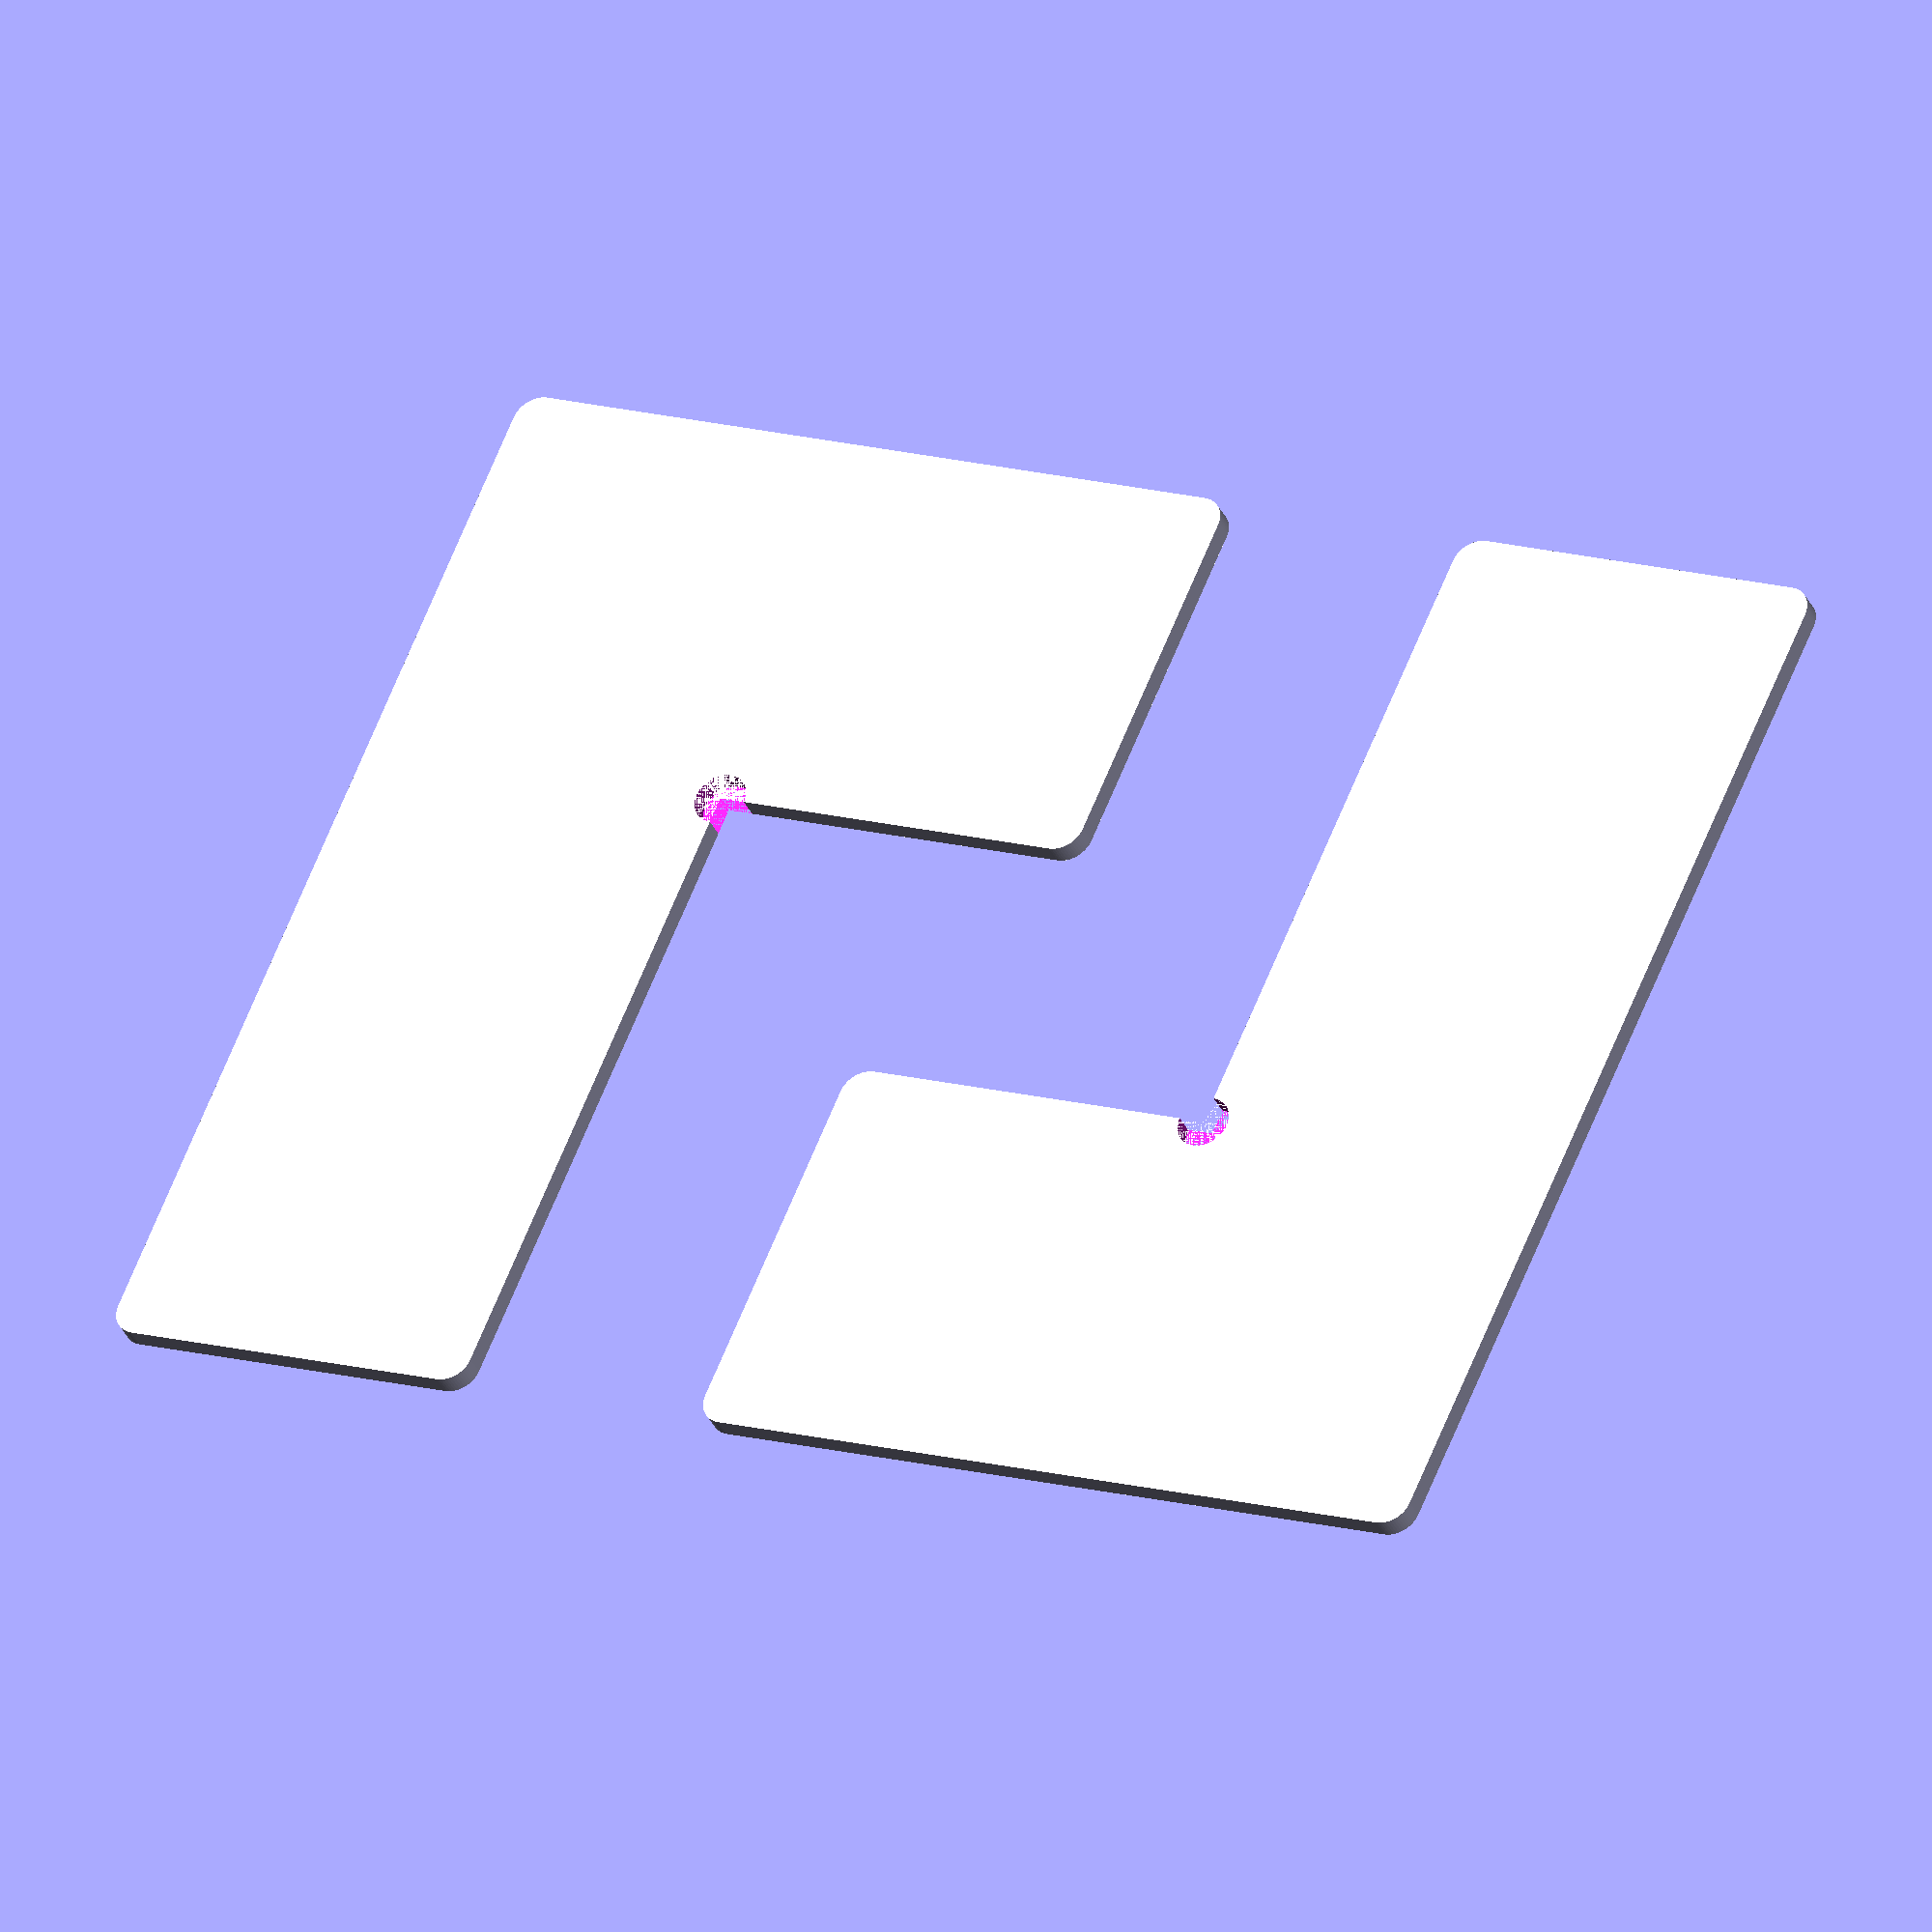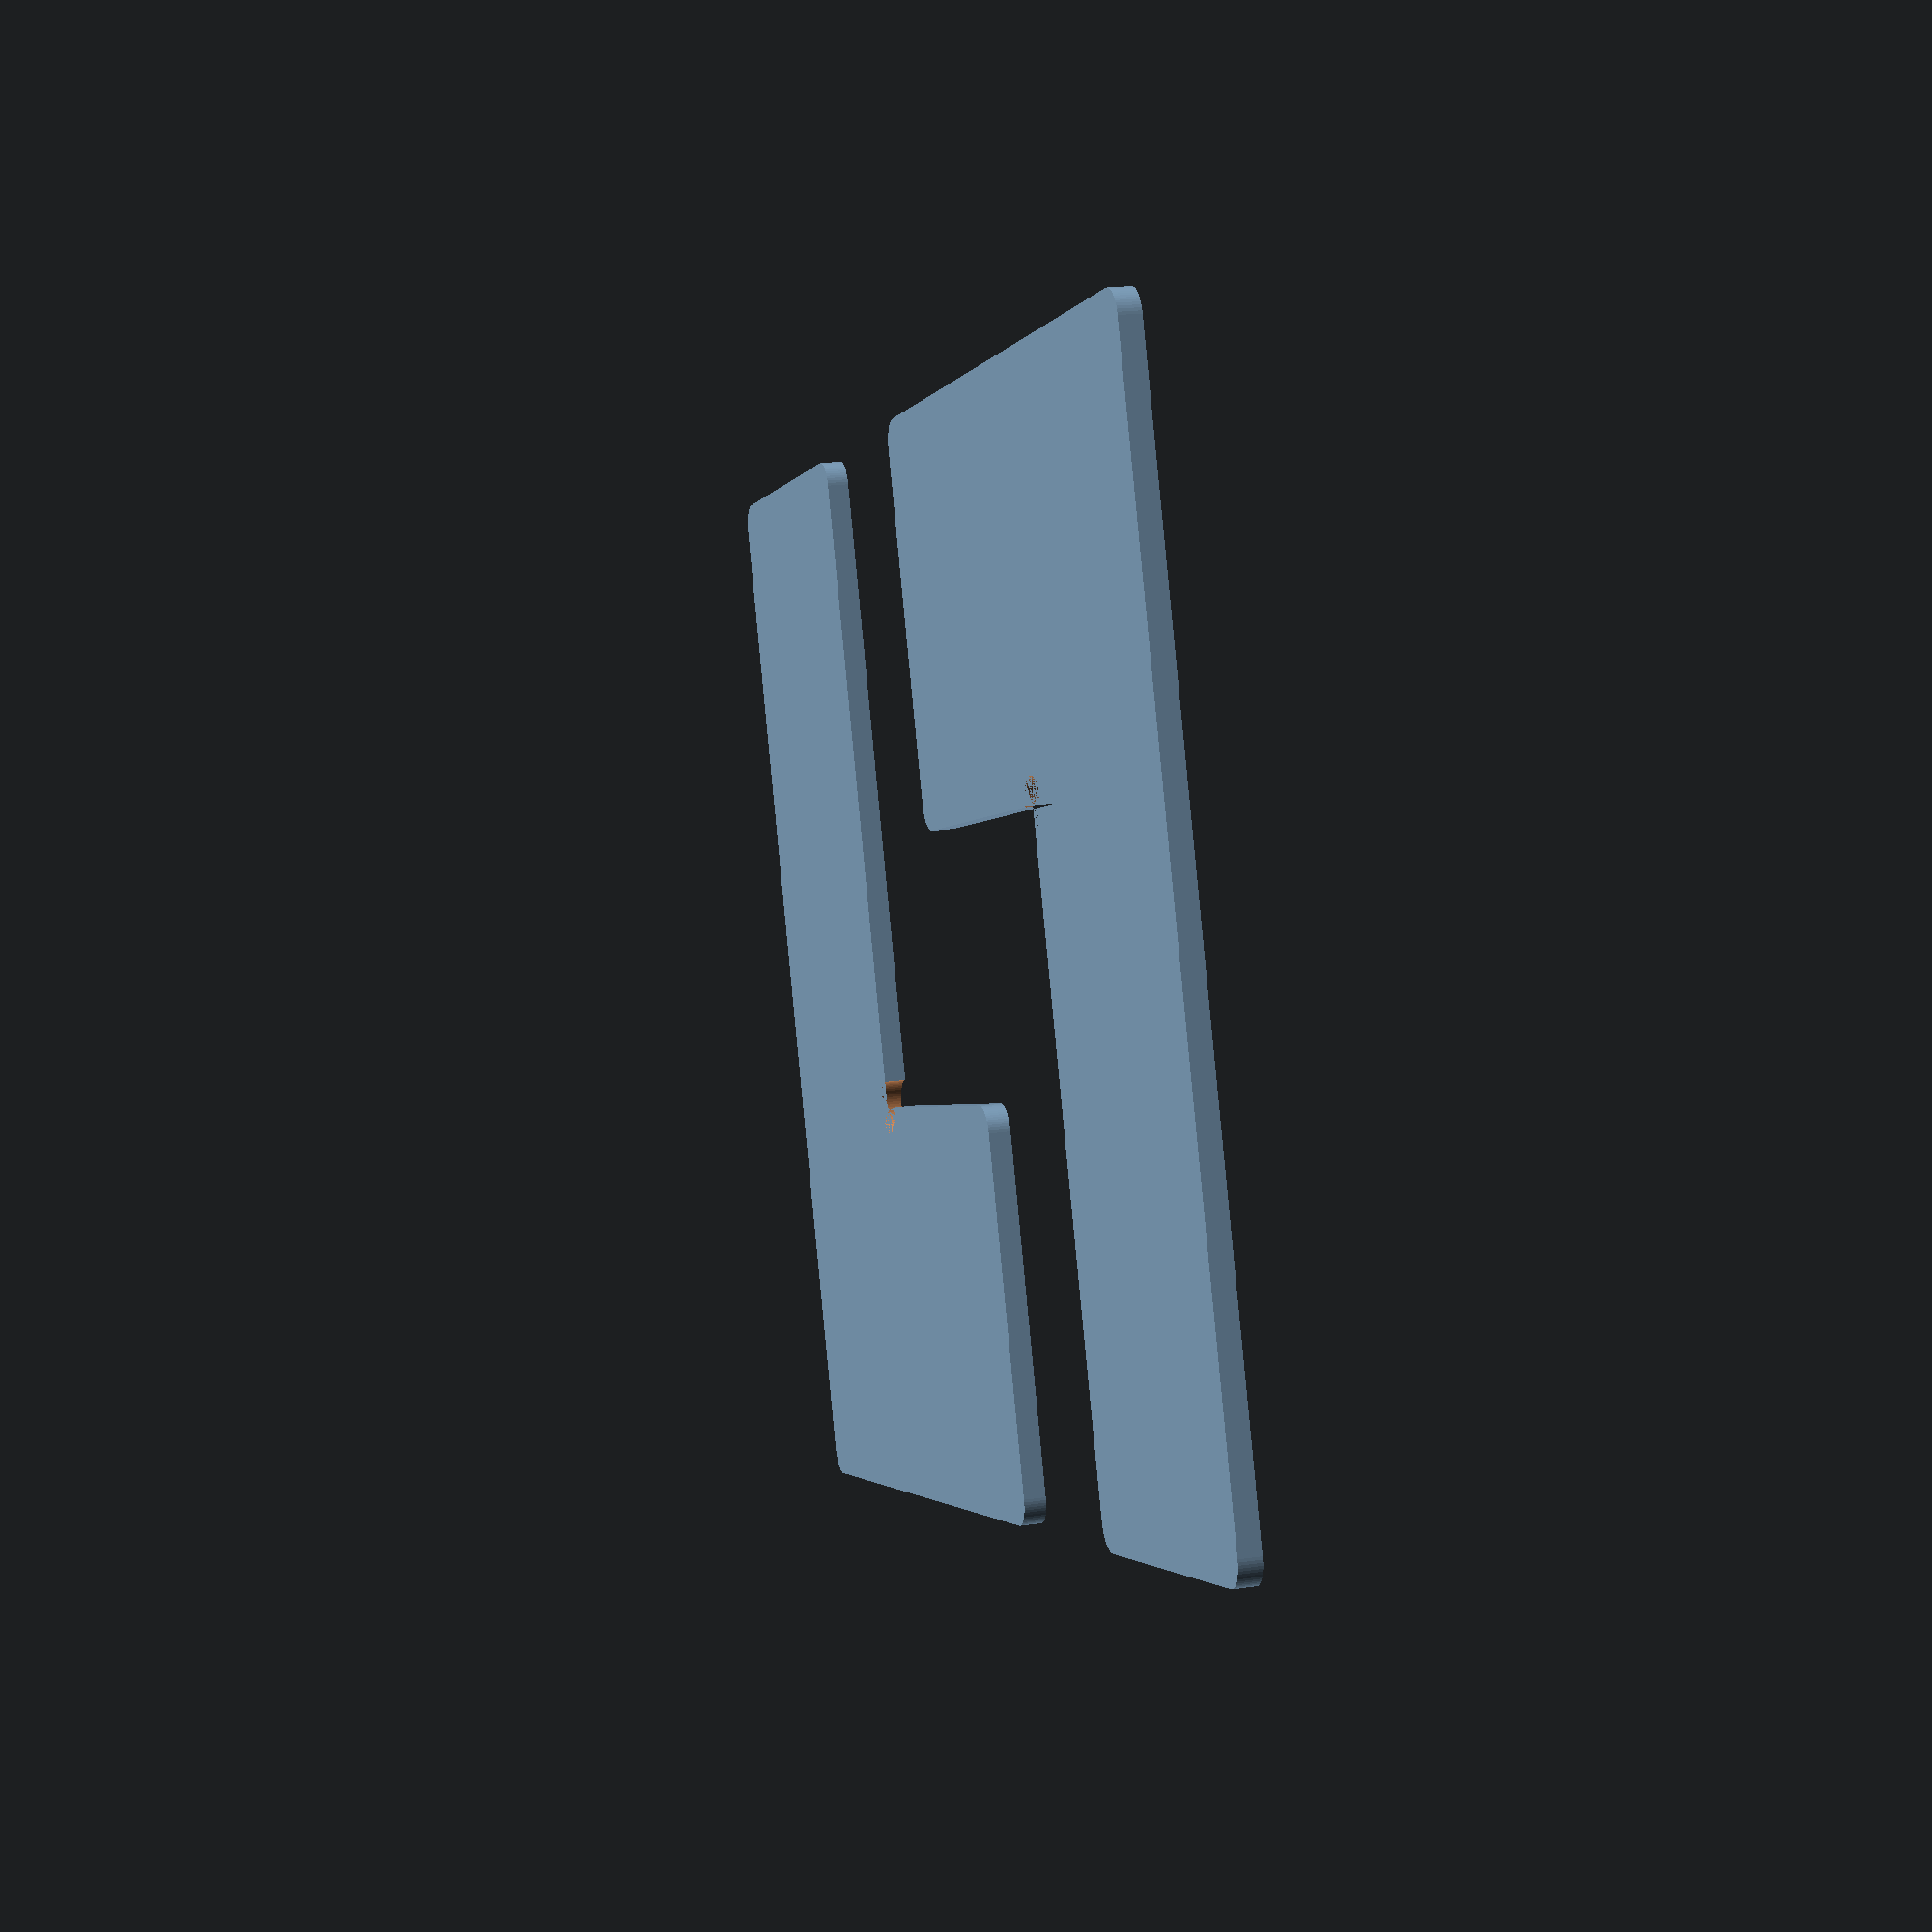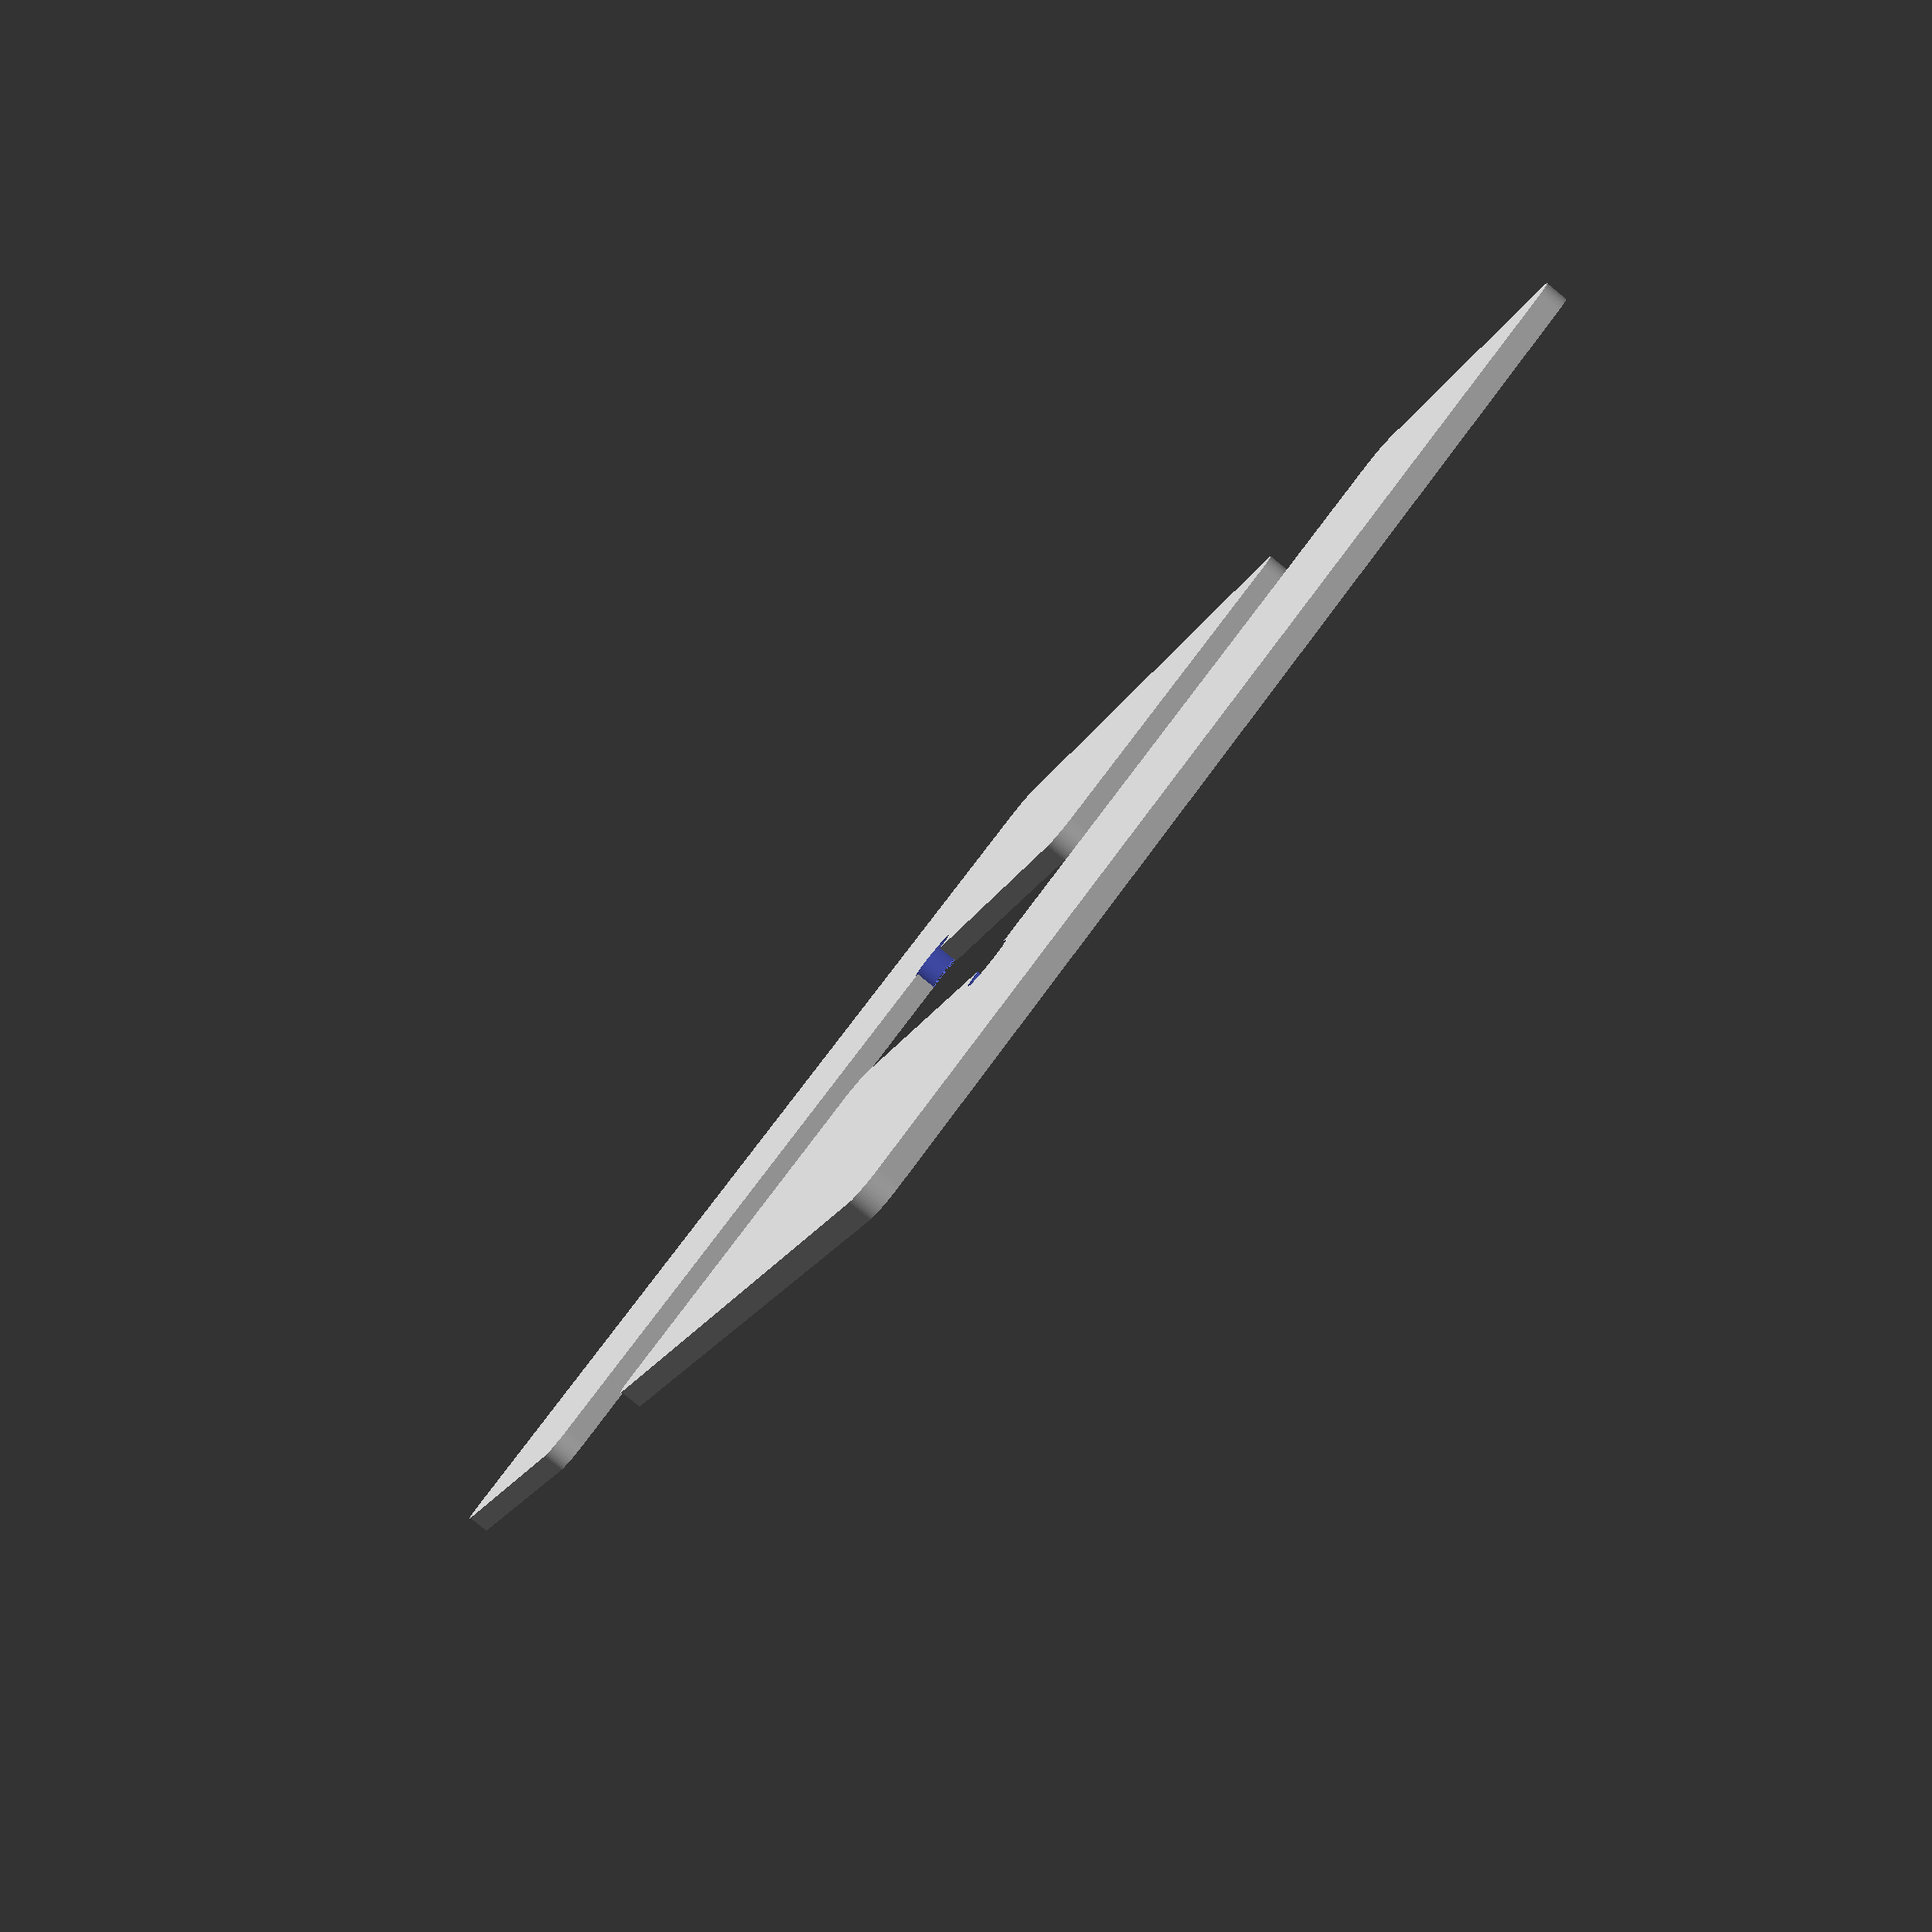
<openscad>
// OpenScad L shape parmetric bracket for printing PCBs with solder
// paste stencils. Similar to the ones shown at 
// http://www.sunstone.com/pcb-products/pcb-solder-stencils/how-to-use 
// but it's parametric to you can adapt to your size and thickness.
// 
// Circle roundness. Higher is smoother but slower to compile.

/* [global] */

// Parts to print.
num_parts = 2;  // [1:Single, 2:Pair]

// Nominal thickness of the bracket.
thickness = 1.6;  

// Inner length [mm] of cw hand.
inner_length_1 = 50;

// Inner length [mm] of ccw hand.
inner_length_2 = 30;

// Width [mm] of cw hand.
width_1 = 30;

// Width [mm] of ccw hand.
width_2 = 30;

// Radius of external corners [mm].
corner_radius=2;

// Radius of center hole [mm].
center_hole_radius = 2;

// Seperation [mm] when printing two pieces.
pieces_seperation = 20;

/* [hidden] */

// Reduce to 18 for quick debugging.
$fn=64;

// Small distances. Used to make sure relationship between
// shapes are well defined. Do not effect dimensions of main object.
eps = 0.001;
eps2 = 2*eps;

// A simple L shape.
module l_shape(xl, yl, zl, xw, yw) {
  difference() {
    cube([yw+xl, xw+yl, zl]);
    translate([yw, xw, -eps]) 
        cube([xl+eps, yl+eps, zl+eps2]);
  }
}

// A L shape with rounded corners.
module rounded_l_shape(xl, yl, zl, xw, yw, r) {
  translate([r, r, 0]) minkowski() {
    l_shape(xl, yl, zl/2, xw-2*r, yw-2*r);
    cylinder(r=r, h=zl/2);
  }  
}

module first_part() {
 difference() {
    rounded_l_shape(inner_length_1, inner_length_2, thickness, 
        width_1, width_2, corner_radius);
    translate([width_2, width_1, 0]) 
        cylinder(r=center_hole_radius, h=thickness+eps);
  }
}

module second_part() {
  x_offset = inner_length_1 + width_2 + 
      max(0, width_2 + pieces_seperation - inner_length_1);
  y_offset = inner_length_2 + 2*width_1 + pieces_seperation;
  translate([x_offset, y_offset, 0]) rotate([0, 0, 180]) first_part();
}
 
// A L shape with rounded corners and center release hole.
module main() {
  first_part();
  if (num_parts > 1) {
    second_part();
  }
}

main();


</openscad>
<views>
elev=35.0 azim=113.9 roll=22.8 proj=o view=wireframe
elev=160.2 azim=111.1 roll=285.4 proj=p view=solid
elev=84.1 azim=331.5 roll=50.8 proj=p view=solid
</views>
